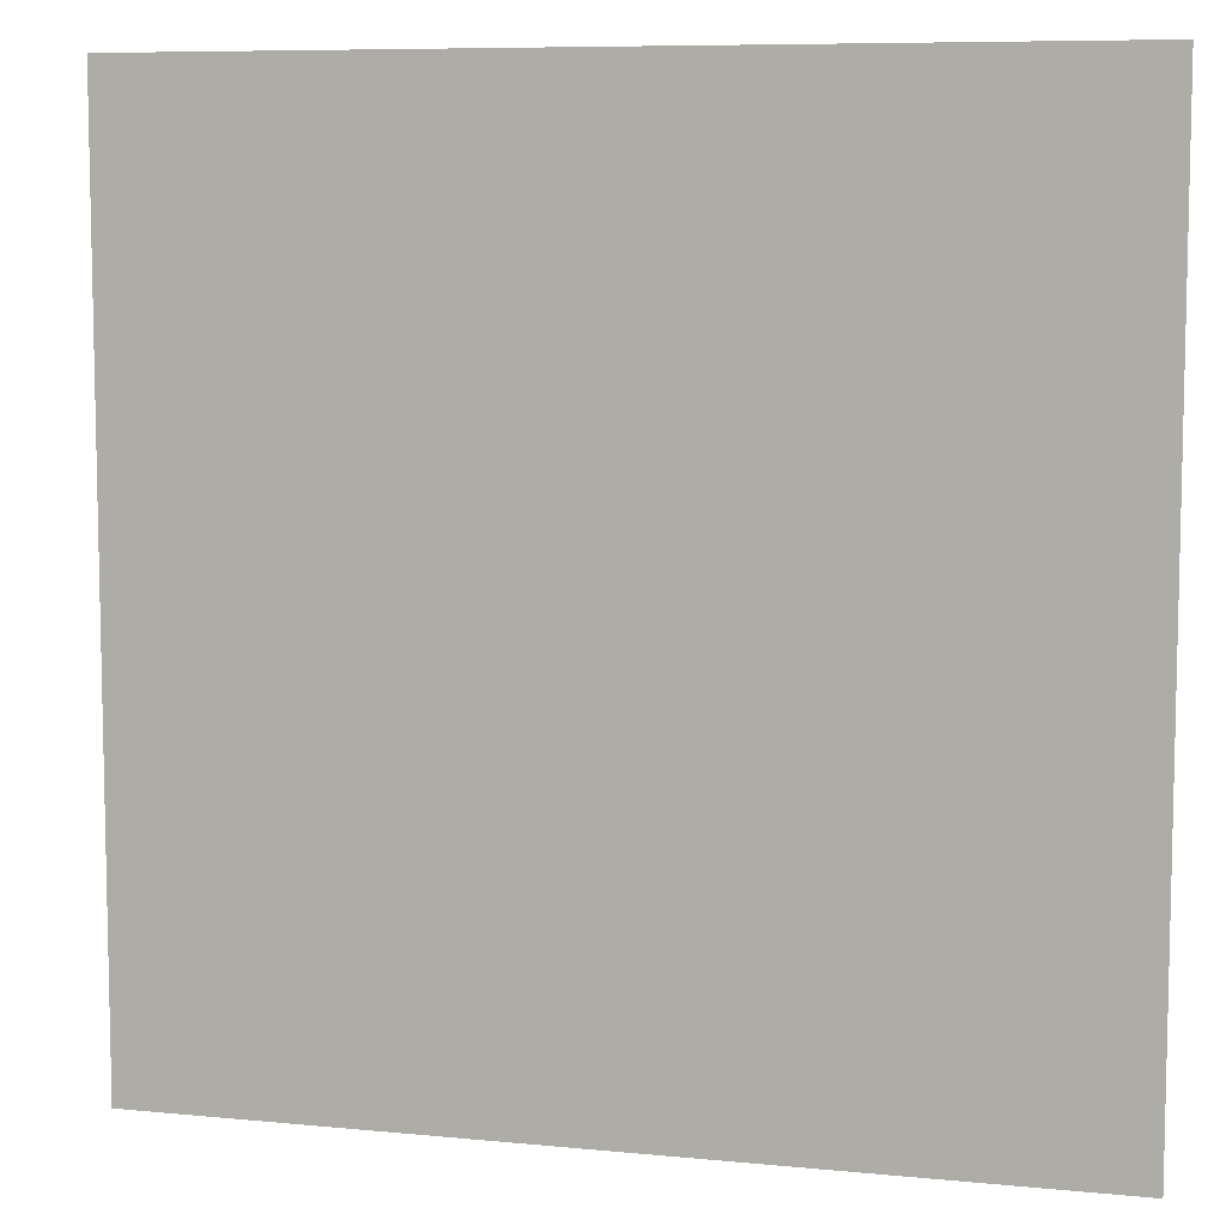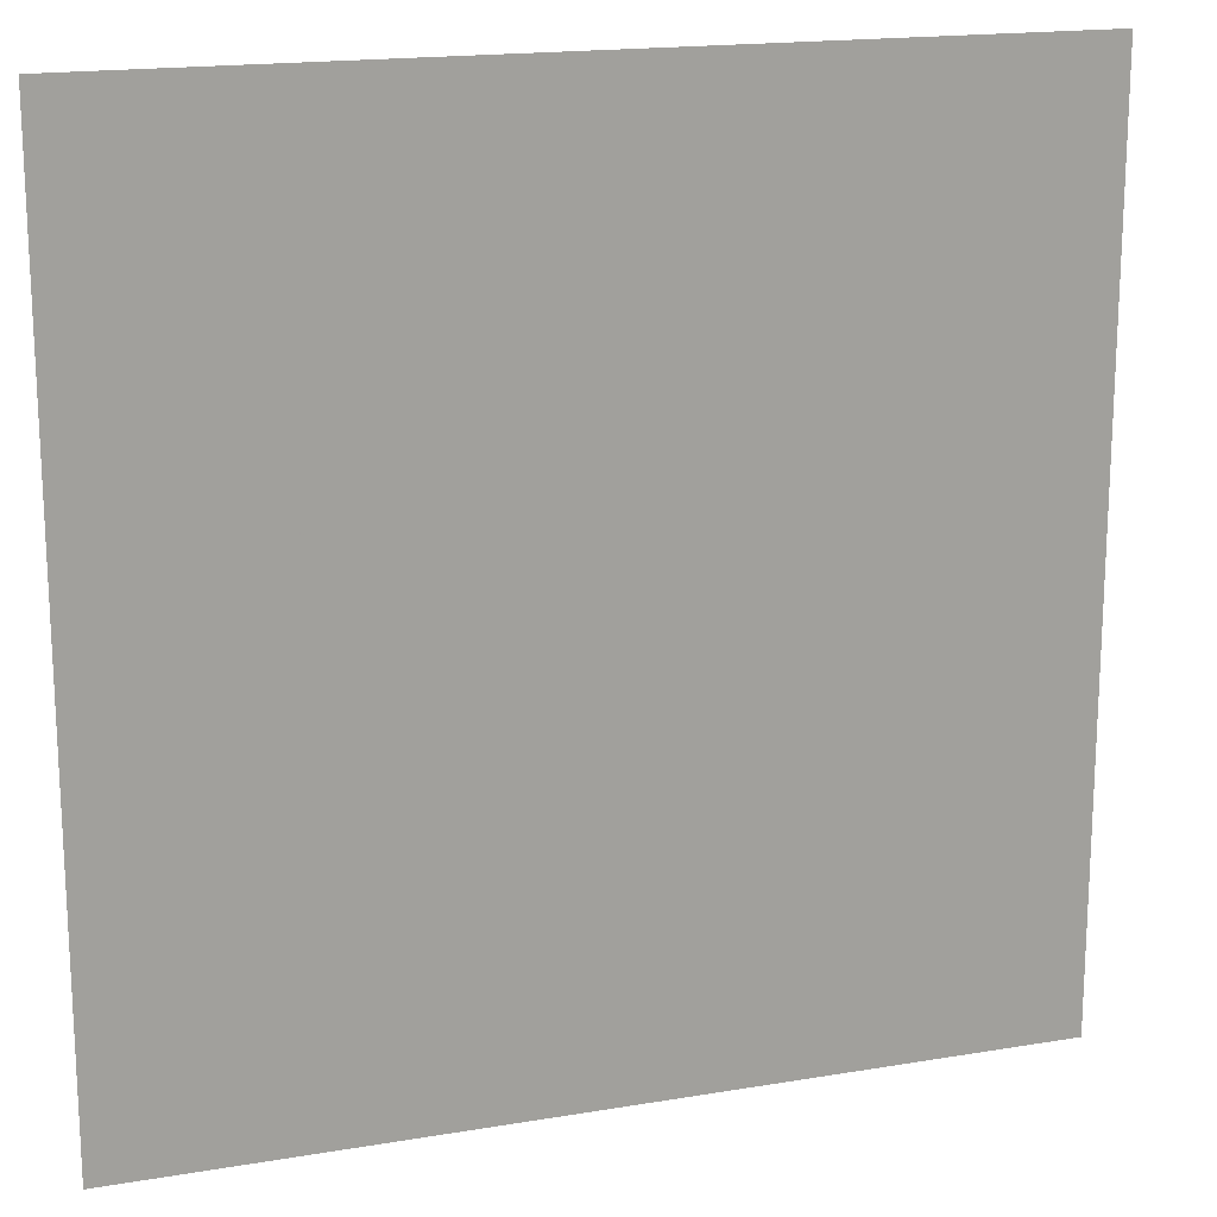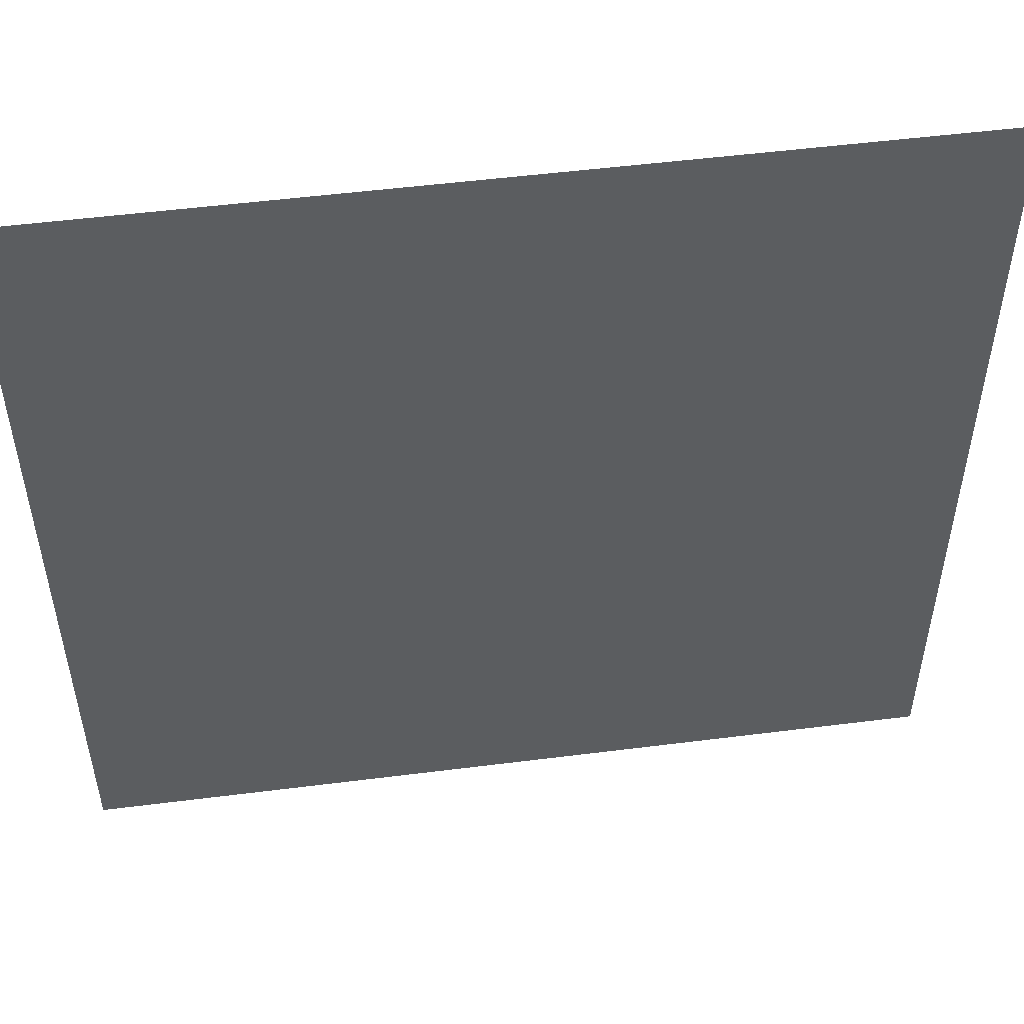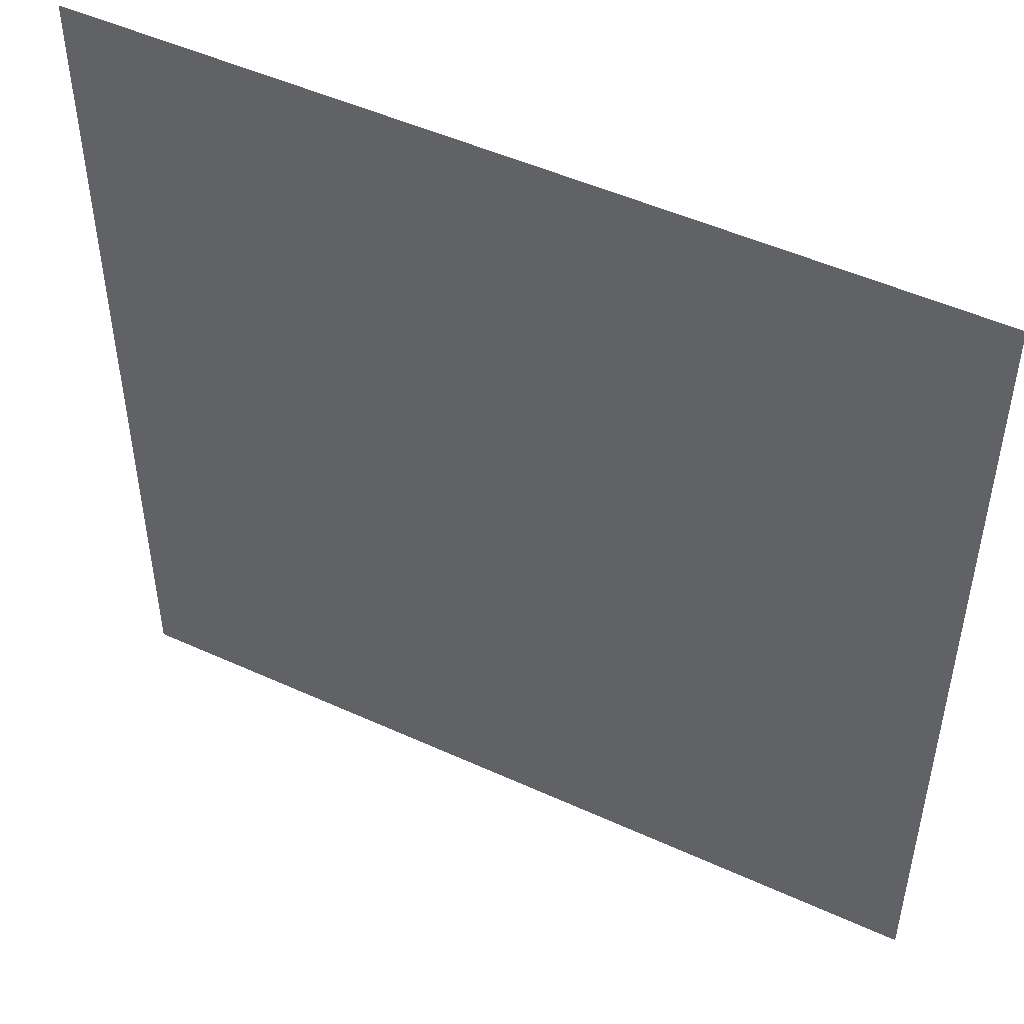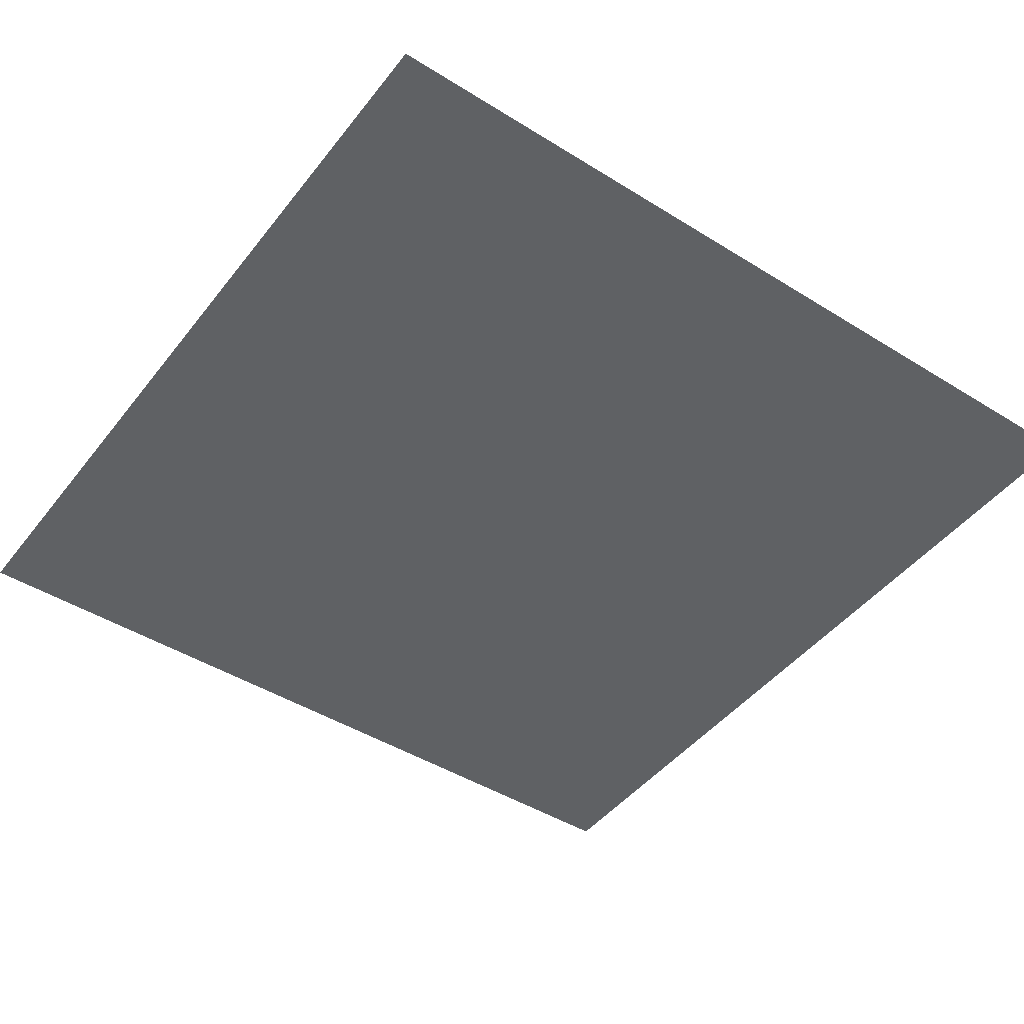
<metadata>
{"format":"obj","ext":"obj","renderer":"f3d","projection":"perspective","resolution":1024,"background":"white","views":[{"elev":8.0,"azim":15.3,"up":"+Y"},{"elev":17.4,"azim":161.5,"up":"+Y"},{"elev":52.0,"azim":-7.8,"up":"+Y"},{"elev":49.1,"azim":-153.1,"up":"+Y"},{"elev":-45.6,"azim":54.4,"up":"+Z"}]}
</metadata>
<code>
v 0 0 0
v 0.0625 0 0
v 0.125 0 0
v 0.1875 0 0
v 0.25 0 0
v 0.3125 0 0
v 0.375 0 0
v 0.4375 0 0
v 0.5 0 0
v 0.5625 0 0
v 0.625 0 0
v 0.6875 0 0
v 0.75 0 0
v 0.8125 0 0
v 0.875 0 0
v 0.9375 0 0
v 1 0 0
v 0 0.025 0
v 0.0625 0.025 0
v 0.125 0.025 0
v 0.1875 0.0625 0
v 0.25 0.1 0
v 0.3125 0.09063 0
v 0.375 0.08125 0
v 0.4375 0.07188 0
v 0.5 0.0625 0
v 0.5625 0.05313 0
v 0.625 0.04375 0
v 0.6875 0.03438 0
v 0.75 0.025 0
v 0.8125 0.0625 0
v 0.875 0.1 0
v 0.9375 0.1 0
v 1 0.1 0
v 0 0.05 0
v 0.0625 0.05 0
v 0.125 0.05 0
v 0.1875 0.125 0
v 0.25 0.2 0
v 0.3125 0.1813 0
v 0.375 0.1625 0
v 0.4375 0.1438 0
v 0.5 0.125 0
v 0.5625 0.1063 0
v 0.625 0.0875 0
v 0.6875 0.06875 0
v 0.75 0.05 0
v 0.8125 0.125 0
v 0.875 0.2 0
v 0.9375 0.2 0
v 1 0.2 0
v 0 0.075 0
v 0.0625 0.075 0
v 0.125 0.075 0
v 0.1875 0.1875 0
v 0.25 0.3 0
v 0.3125 0.2719 0
v 0.375 0.2438 0
v 0.4375 0.2156 0
v 0.5 0.1875 0
v 0.5625 0.1594 0
v 0.625 0.1313 0
v 0.6875 0.1031 0
v 0.75 0.075 0
v 0.8125 0.1875 0
v 0.875 0.3 0
v 0.9375 0.3 0
v 1 0.3 0
v 0 0.1 0
v 0.0625 0.1 0
v 0.125 0.1 0
v 0.1875 0.25 0
v 0.25 0.4 0
v 0.3125 0.3625 0
v 0.375 0.325 0
v 0.4375 0.2875 0
v 0.5 0.25 0
v 0.5625 0.2125 0
v 0.625 0.175 0
v 0.6875 0.1375 0
v 0.75 0.1 0
v 0.8125 0.25 0
v 0.875 0.4 0
v 0.9375 0.4 0
v 1 0.4 0
v 0 0.125 0
v 0.0625 0.125 0
v 0.125 0.125 0
v 0.1875 0.3125 0
v 0.25 0.5 0
v 0.3125 0.4531 0
v 0.375 0.4062 0
v 0.4375 0.3594 0
v 0.5 0.3125 0
v 0.5625 0.2656 0
v 0.625 0.2188 0
v 0.6875 0.1719 0
v 0.75 0.125 0
v 0.8125 0.3125 0
v 0.875 0.5 0
v 0.9375 0.5 0
v 1 0.5 0
v 0 0.15 0
v 0.0625 0.15 0
v 0.125 0.15 0
v 0.1875 0.375 0
v 0.25 0.6 0
v 0.3125 0.5438 0
v 0.375 0.4875 0
v 0.4375 0.4313 0
v 0.5 0.375 0
v 0.5625 0.3188 0
v 0.625 0.2625 0
v 0.6875 0.2063 0
v 0.75 0.15 0
v 0.8125 0.375 0
v 0.875 0.6 0
v 0.9375 0.6 0
v 1 0.6 0
v 0 0.175 0
v 0.0625 0.175 0
v 0.125 0.175 0
v 0.1875 0.4375 0
v 0.25 0.7 0
v 0.3125 0.6344 0
v 0.375 0.5687 0
v 0.4375 0.5031 0
v 0.5 0.4375 0
v 0.5625 0.3719 0
v 0.625 0.3063 0
v 0.6875 0.2406 0
v 0.75 0.175 0
v 0.8125 0.4375 0
v 0.875 0.7 0
v 0.9375 0.7 0
v 1 0.7 0
v 0 0.2 0
v 0.0625 0.2 0
v 0.125 0.2 0
v 0.1875 0.5 0
v 0.25 0.8 0
v 0.3125 0.725 0
v 0.375 0.65 0
v 0.4375 0.575 0
v 0.5 0.5 0
v 0.5625 0.425 0
v 0.625 0.35 0
v 0.6875 0.275 0
v 0.75 0.2 0
v 0.8125 0.5 0
v 0.875 0.8 0
v 0.9375 0.8 0
v 1 0.8 0
v 0 0.3 0
v 0.0625 0.3 0
v 0.125 0.3 0
v 0.1875 0.5625 0
v 0.25 0.825 0
v 0.3125 0.7594 0
v 0.375 0.6938 0
v 0.4375 0.6281 0
v 0.5 0.5625 0
v 0.5625 0.4969 0
v 0.625 0.4313 0
v 0.6875 0.3656 0
v 0.75 0.3 0
v 0.8125 0.5625 0
v 0.875 0.825 0
v 0.9375 0.825 0
v 1 0.825 0
v 0 0.4 0
v 0.0625 0.4 0
v 0.125 0.4 0
v 0.1875 0.625 0
v 0.25 0.85 0
v 0.3125 0.7938 0
v 0.375 0.7375 0
v 0.4375 0.6813 0
v 0.5 0.625 0
v 0.5625 0.5688 0
v 0.625 0.5125 0
v 0.6875 0.4563 0
v 0.75 0.4 0
v 0.8125 0.625 0
v 0.875 0.85 0
v 0.9375 0.85 0
v 1 0.85 0
v 0 0.5 0
v 0.0625 0.5 0
v 0.125 0.5 0
v 0.1875 0.6875 0
v 0.25 0.875 0
v 0.3125 0.8281 0
v 0.375 0.7812 0
v 0.4375 0.7344 0
v 0.5 0.6875 0
v 0.5625 0.6406 0
v 0.625 0.5938 0
v 0.6875 0.5469 0
v 0.75 0.5 0
v 0.8125 0.6875 0
v 0.875 0.875 0
v 0.9375 0.875 0
v 1 0.875 0
v 0 0.6 0
v 0.0625 0.6 0
v 0.125 0.6 0
v 0.1875 0.75 0
v 0.25 0.9 0
v 0.3125 0.8625 0
v 0.375 0.825 0
v 0.4375 0.7875 0
v 0.5 0.75 0
v 0.5625 0.7125 0
v 0.625 0.675 0
v 0.6875 0.6375 0
v 0.75 0.6 0
v 0.8125 0.75 0
v 0.875 0.9 0
v 0.9375 0.9 0
v 1 0.9 0
v 0 0.7 0
v 0.0625 0.7 0
v 0.125 0.7 0
v 0.1875 0.8125 0
v 0.25 0.925 0
v 0.3125 0.8969 0
v 0.375 0.8688 0
v 0.4375 0.8406 0
v 0.5 0.8125 0
v 0.5625 0.7844 0
v 0.625 0.7563 0
v 0.6875 0.7281 0
v 0.75 0.7 0
v 0.8125 0.8125 0
v 0.875 0.925 0
v 0.9375 0.925 0
v 1 0.925 0
v 0 0.8 0
v 0.0625 0.8 0
v 0.125 0.8 0
v 0.1875 0.875 0
v 0.25 0.95 0
v 0.3125 0.9313 0
v 0.375 0.9125 0
v 0.4375 0.8938 0
v 0.5 0.875 0
v 0.5625 0.8562 0
v 0.625 0.8375 0
v 0.6875 0.8187 0
v 0.75 0.8 0
v 0.8125 0.875 0
v 0.875 0.95 0
v 0.9375 0.95 0
v 1 0.95 0
v 0 0.9 0
v 0.0625 0.9 0
v 0.125 0.9 0
v 0.1875 0.9375 0
v 0.25 0.975 0
v 0.3125 0.9656 0
v 0.375 0.9563 0
v 0.4375 0.9469 0
v 0.5 0.9375 0
v 0.5625 0.9281 0
v 0.625 0.9187 0
v 0.6875 0.9094 0
v 0.75 0.9 0
v 0.8125 0.9375 0
v 0.875 0.975 0
v 0.9375 0.975 0
v 1 0.975 0
v 0 1 0
v 0.0625 1 0
v 0.125 1 0
v 0.1875 1 0
v 0.25 1 0
v 0.3125 1 0
v 0.375 1 0
v 0.4375 1 0
v 0.5 1 0
v 0.5625 1 0
v 0.625 1 0
v 0.6875 1 0
v 0.75 1 0
v 0.8125 1 0
v 0.875 1 0
v 0.9375 1 0
v 1 1 0
f 1 2 19
f 1 19 18
f 2 3 20
f 2 20 19
f 3 4 21
f 3 21 20
f 4 5 22
f 4 22 21
f 5 6 23
f 5 23 22
f 6 7 24
f 6 24 23
f 7 8 25
f 7 25 24
f 8 9 26
f 8 26 25
f 9 10 27
f 9 27 26
f 10 11 28
f 10 28 27
f 11 12 29
f 11 29 28
f 12 13 30
f 12 30 29
f 13 14 31
f 13 31 30
f 14 15 32
f 14 32 31
f 15 16 33
f 15 33 32
f 16 17 34
f 16 34 33
f 18 19 36
f 18 36 35
f 19 20 37
f 19 37 36
f 20 21 38
f 20 38 37
f 21 22 39
f 21 39 38
f 22 23 40
f 22 40 39
f 23 24 41
f 23 41 40
f 24 25 42
f 24 42 41
f 25 26 43
f 25 43 42
f 26 27 44
f 26 44 43
f 27 28 45
f 27 45 44
f 28 29 46
f 28 46 45
f 29 30 47
f 29 47 46
f 30 31 48
f 30 48 47
f 31 32 49
f 31 49 48
f 32 33 50
f 32 50 49
f 33 34 51
f 33 51 50
f 35 36 53
f 35 53 52
f 36 37 54
f 36 54 53
f 37 38 55
f 37 55 54
f 38 39 56
f 38 56 55
f 39 40 57
f 39 57 56
f 40 41 58
f 40 58 57
f 41 42 59
f 41 59 58
f 42 43 60
f 42 60 59
f 43 44 61
f 43 61 60
f 44 45 62
f 44 62 61
f 45 46 63
f 45 63 62
f 46 47 64
f 46 64 63
f 47 48 65
f 47 65 64
f 48 49 66
f 48 66 65
f 49 50 67
f 49 67 66
f 50 51 68
f 50 68 67
f 52 53 70
f 52 70 69
f 53 54 71
f 53 71 70
f 54 55 72
f 54 72 71
f 55 56 73
f 55 73 72
f 56 57 74
f 56 74 73
f 57 58 75
f 57 75 74
f 58 59 76
f 58 76 75
f 59 60 77
f 59 77 76
f 60 61 78
f 60 78 77
f 61 62 79
f 61 79 78
f 62 63 80
f 62 80 79
f 63 64 81
f 63 81 80
f 64 65 82
f 64 82 81
f 65 66 83
f 65 83 82
f 66 67 84
f 66 84 83
f 67 68 85
f 67 85 84
f 69 70 87
f 69 87 86
f 70 71 88
f 70 88 87
f 71 72 89
f 71 89 88
f 72 73 90
f 72 90 89
f 73 74 91
f 73 91 90
f 74 75 92
f 74 92 91
f 75 76 93
f 75 93 92
f 76 77 94
f 76 94 93
f 77 78 95
f 77 95 94
f 78 79 96
f 78 96 95
f 79 80 97
f 79 97 96
f 80 81 98
f 80 98 97
f 81 82 99
f 81 99 98
f 82 83 100
f 82 100 99
f 83 84 101
f 83 101 100
f 84 85 102
f 84 102 101
f 86 87 104
f 86 104 103
f 87 88 105
f 87 105 104
f 88 89 106
f 88 106 105
f 89 90 107
f 89 107 106
f 90 91 108
f 90 108 107
f 91 92 109
f 91 109 108
f 92 93 110
f 92 110 109
f 93 94 111
f 93 111 110
f 94 95 112
f 94 112 111
f 95 96 113
f 95 113 112
f 96 97 114
f 96 114 113
f 97 98 115
f 97 115 114
f 98 99 116
f 98 116 115
f 99 100 117
f 99 117 116
f 100 101 118
f 100 118 117
f 101 102 119
f 101 119 118
f 103 104 121
f 103 121 120
f 104 105 122
f 104 122 121
f 105 106 123
f 105 123 122
f 106 107 124
f 106 124 123
f 107 108 125
f 107 125 124
f 108 109 126
f 108 126 125
f 109 110 127
f 109 127 126
f 110 111 128
f 110 128 127
f 111 112 129
f 111 129 128
f 112 113 130
f 112 130 129
f 113 114 131
f 113 131 130
f 114 115 132
f 114 132 131
f 115 116 133
f 115 133 132
f 116 117 134
f 116 134 133
f 117 118 135
f 117 135 134
f 118 119 136
f 118 136 135
f 120 121 138
f 120 138 137
f 121 122 139
f 121 139 138
f 122 123 140
f 122 140 139
f 123 124 141
f 123 141 140
f 124 125 142
f 124 142 141
f 125 126 143
f 125 143 142
f 126 127 144
f 126 144 143
f 127 128 145
f 127 145 144
f 128 129 146
f 128 146 145
f 129 130 147
f 129 147 146
f 130 131 148
f 130 148 147
f 131 132 149
f 131 149 148
f 132 133 150
f 132 150 149
f 133 134 151
f 133 151 150
f 134 135 152
f 134 152 151
f 135 136 153
f 135 153 152
f 137 138 155
f 137 155 154
f 138 139 156
f 138 156 155
f 139 140 157
f 139 157 156
f 140 141 158
f 140 158 157
f 141 142 159
f 141 159 158
f 142 143 160
f 142 160 159
f 143 144 161
f 143 161 160
f 144 145 162
f 144 162 161
f 145 146 163
f 145 163 162
f 146 147 164
f 146 164 163
f 147 148 165
f 147 165 164
f 148 149 166
f 148 166 165
f 149 150 167
f 149 167 166
f 150 151 168
f 150 168 167
f 151 152 169
f 151 169 168
f 152 153 170
f 152 170 169
f 154 155 172
f 154 172 171
f 155 156 173
f 155 173 172
f 156 157 174
f 156 174 173
f 157 158 175
f 157 175 174
f 158 159 176
f 158 176 175
f 159 160 177
f 159 177 176
f 160 161 178
f 160 178 177
f 161 162 179
f 161 179 178
f 162 163 180
f 162 180 179
f 163 164 181
f 163 181 180
f 164 165 182
f 164 182 181
f 165 166 183
f 165 183 182
f 166 167 184
f 166 184 183
f 167 168 185
f 167 185 184
f 168 169 186
f 168 186 185
f 169 170 187
f 169 187 186
f 171 172 189
f 171 189 188
f 172 173 190
f 172 190 189
f 173 174 191
f 173 191 190
f 174 175 192
f 174 192 191
f 175 176 193
f 175 193 192
f 176 177 194
f 176 194 193
f 177 178 195
f 177 195 194
f 178 179 196
f 178 196 195
f 179 180 197
f 179 197 196
f 180 181 198
f 180 198 197
f 181 182 199
f 181 199 198
f 182 183 200
f 182 200 199
f 183 184 201
f 183 201 200
f 184 185 202
f 184 202 201
f 185 186 203
f 185 203 202
f 186 187 204
f 186 204 203
f 188 189 206
f 188 206 205
f 189 190 207
f 189 207 206
f 190 191 208
f 190 208 207
f 191 192 209
f 191 209 208
f 192 193 210
f 192 210 209
f 193 194 211
f 193 211 210
f 194 195 212
f 194 212 211
f 195 196 213
f 195 213 212
f 196 197 214
f 196 214 213
f 197 198 215
f 197 215 214
f 198 199 216
f 198 216 215
f 199 200 217
f 199 217 216
f 200 201 218
f 200 218 217
f 201 202 219
f 201 219 218
f 202 203 220
f 202 220 219
f 203 204 221
f 203 221 220
f 205 206 223
f 205 223 222
f 206 207 224
f 206 224 223
f 207 208 225
f 207 225 224
f 208 209 226
f 208 226 225
f 209 210 227
f 209 227 226
f 210 211 228
f 210 228 227
f 211 212 229
f 211 229 228
f 212 213 230
f 212 230 229
f 213 214 231
f 213 231 230
f 214 215 232
f 214 232 231
f 215 216 233
f 215 233 232
f 216 217 234
f 216 234 233
f 217 218 235
f 217 235 234
f 218 219 236
f 218 236 235
f 219 220 237
f 219 237 236
f 220 221 238
f 220 238 237
f 222 223 240
f 222 240 239
f 223 224 241
f 223 241 240
f 224 225 242
f 224 242 241
f 225 226 243
f 225 243 242
f 226 227 244
f 226 244 243
f 227 228 245
f 227 245 244
f 228 229 246
f 228 246 245
f 229 230 247
f 229 247 246
f 230 231 248
f 230 248 247
f 231 232 249
f 231 249 248
f 232 233 250
f 232 250 249
f 233 234 251
f 233 251 250
f 234 235 252
f 234 252 251
f 235 236 253
f 235 253 252
f 236 237 254
f 236 254 253
f 237 238 255
f 237 255 254
f 239 240 257
f 239 257 256
f 240 241 258
f 240 258 257
f 241 242 259
f 241 259 258
f 242 243 260
f 242 260 259
f 243 244 261
f 243 261 260
f 244 245 262
f 244 262 261
f 245 246 263
f 245 263 262
f 246 247 264
f 246 264 263
f 247 248 265
f 247 265 264
f 248 249 266
f 248 266 265
f 249 250 267
f 249 267 266
f 250 251 268
f 250 268 267
f 251 252 269
f 251 269 268
f 252 253 270
f 252 270 269
f 253 254 271
f 253 271 270
f 254 255 272
f 254 272 271
f 256 257 274
f 256 274 273
f 257 258 275
f 257 275 274
f 258 259 276
f 258 276 275
f 259 260 277
f 259 277 276
f 260 261 278
f 260 278 277
f 261 262 279
f 261 279 278
f 262 263 280
f 262 280 279
f 263 264 281
f 263 281 280
f 264 265 282
f 264 282 281
f 265 266 283
f 265 283 282
f 266 267 284
f 266 284 283
f 267 268 285
f 267 285 284
f 268 269 286
f 268 286 285
f 269 270 287
f 269 287 286
f 270 271 288
f 270 288 287
f 271 272 289
f 271 289 288

</code>
